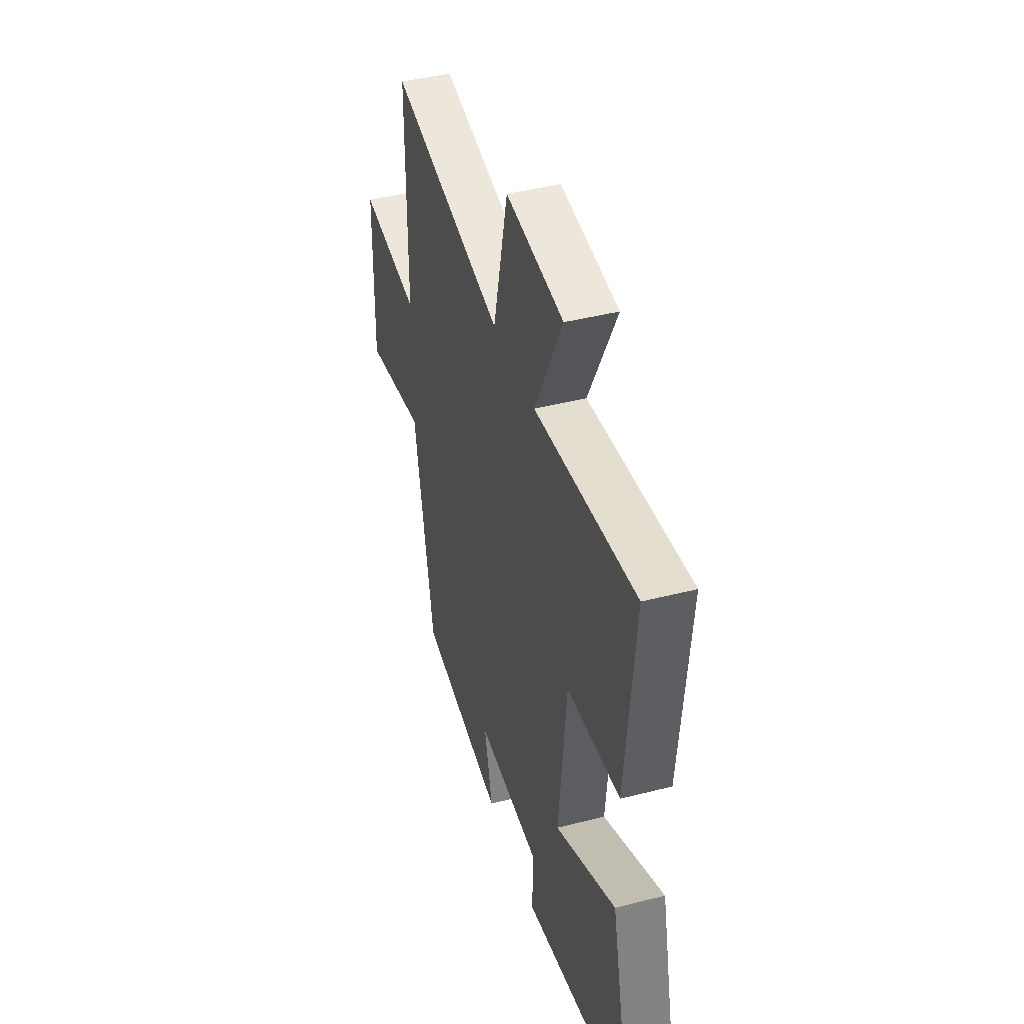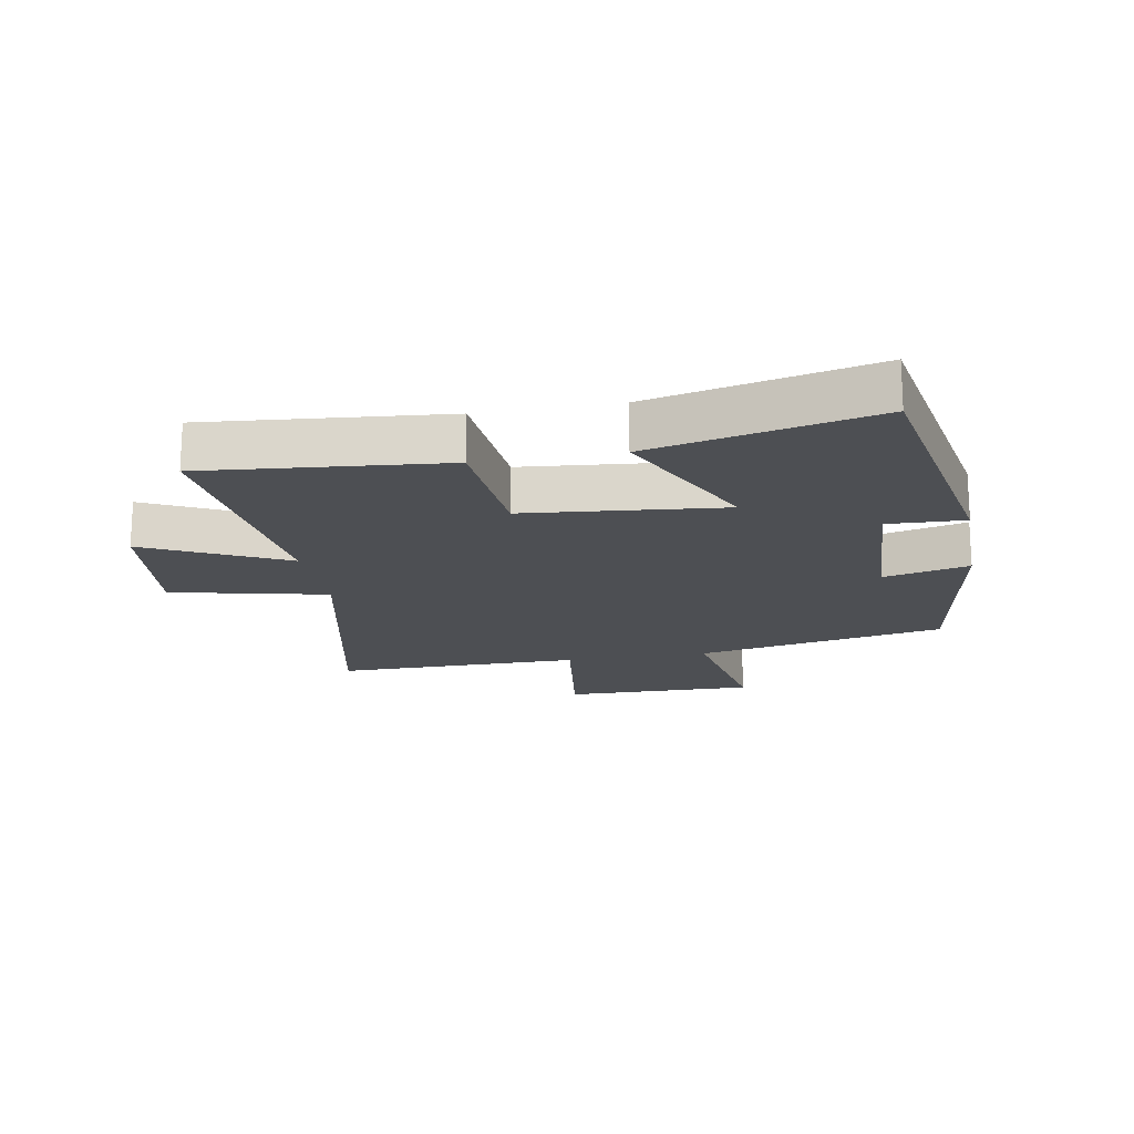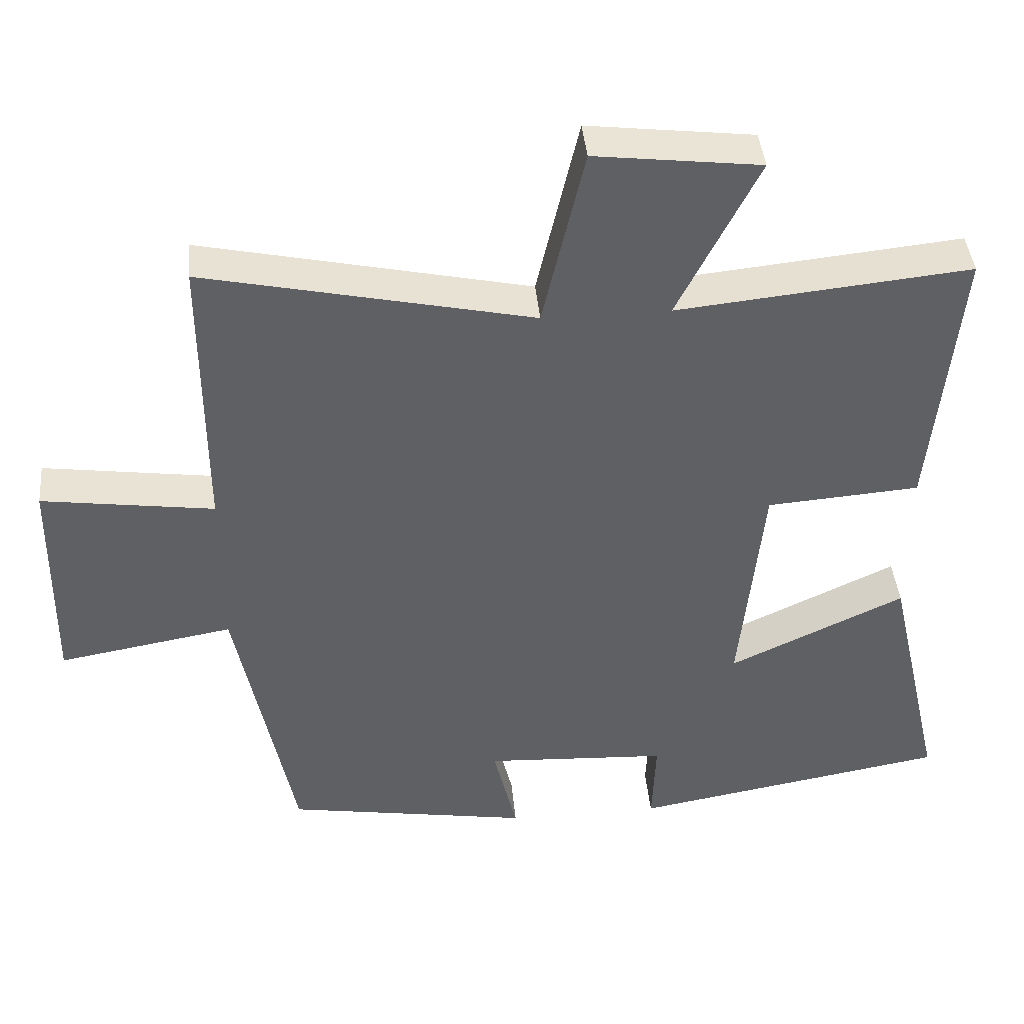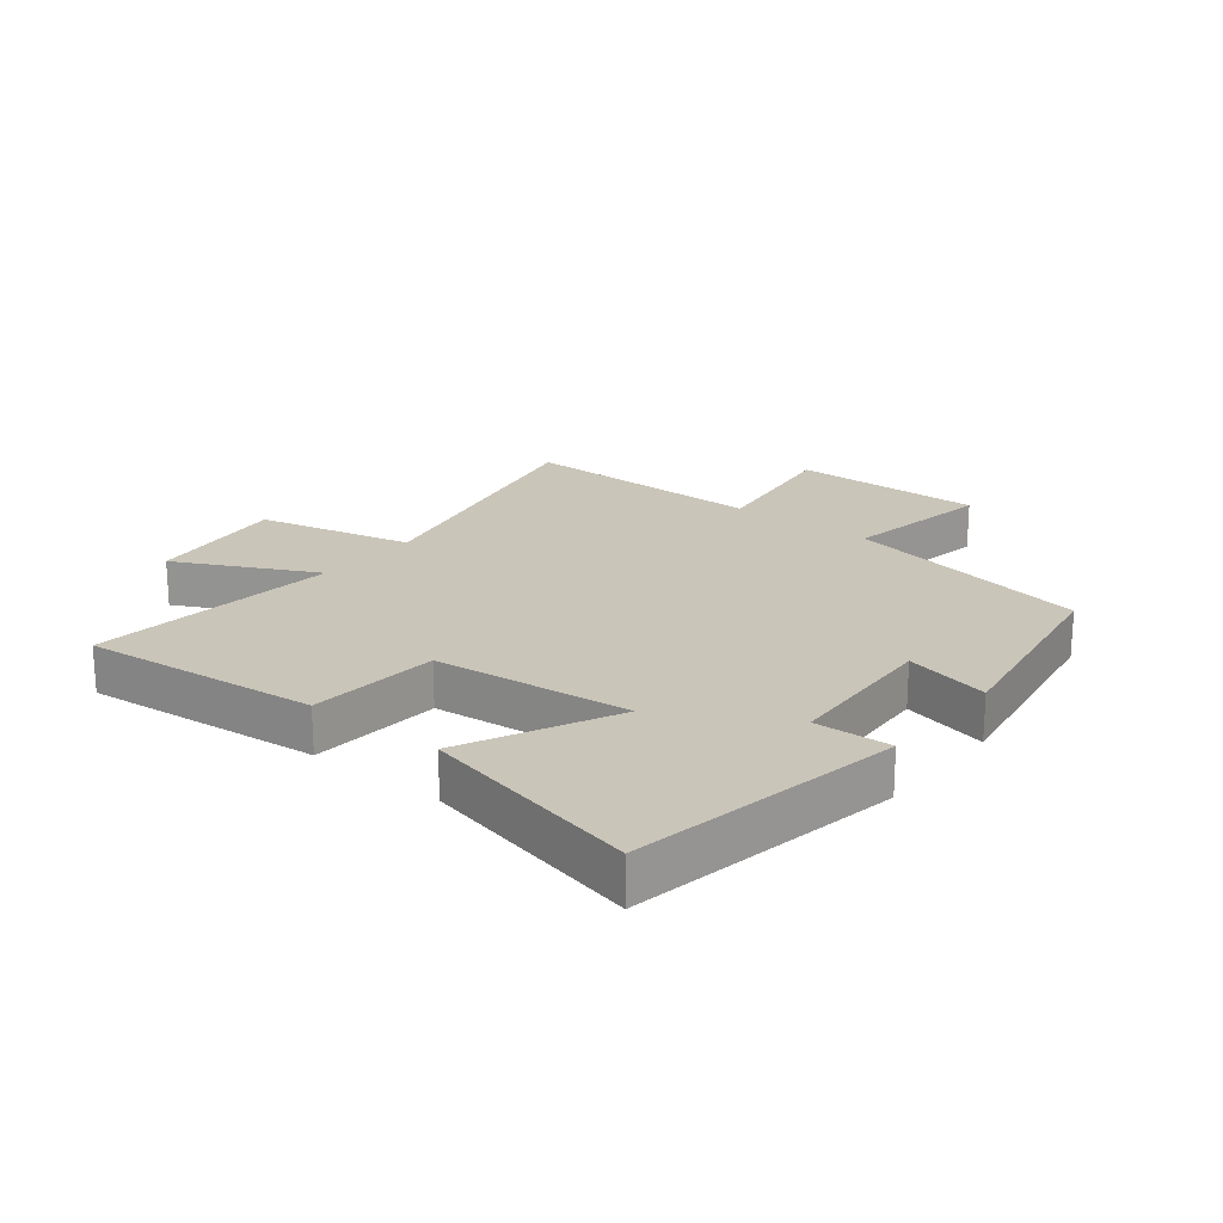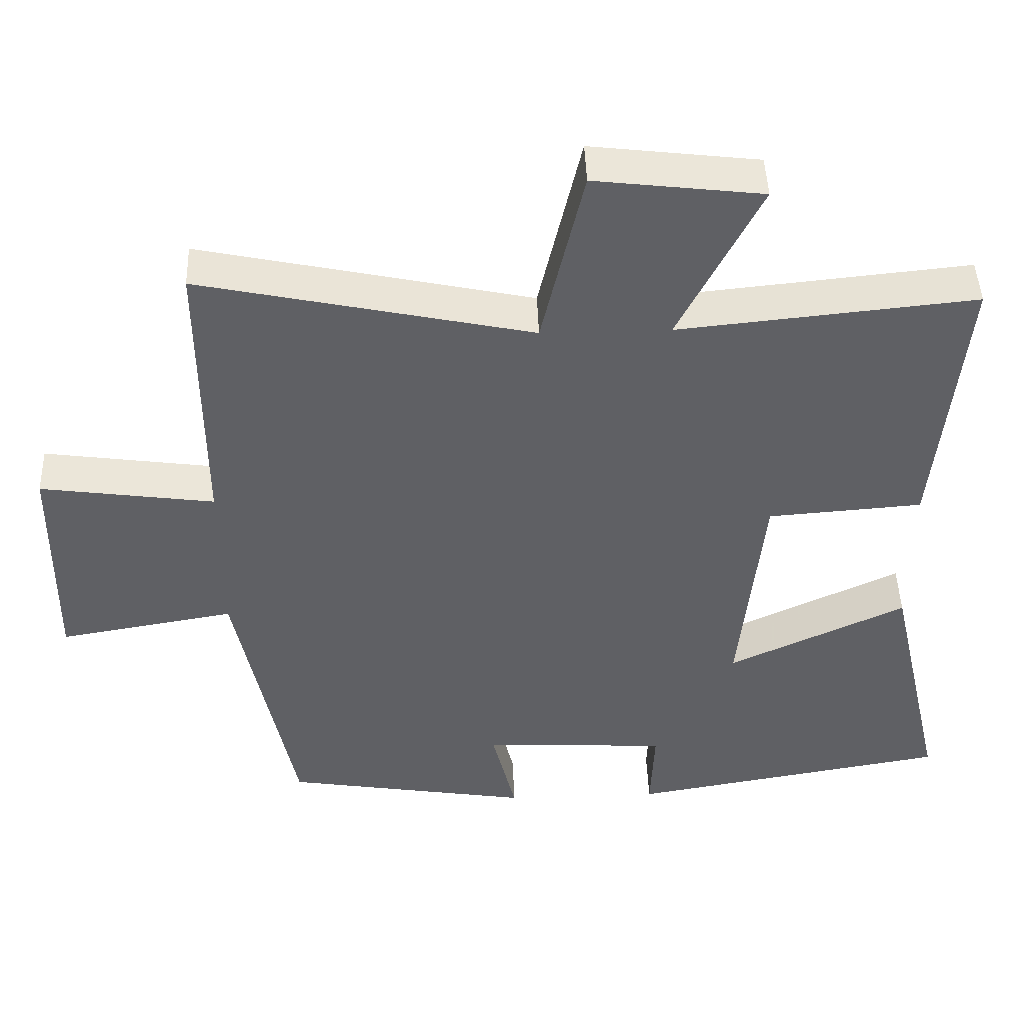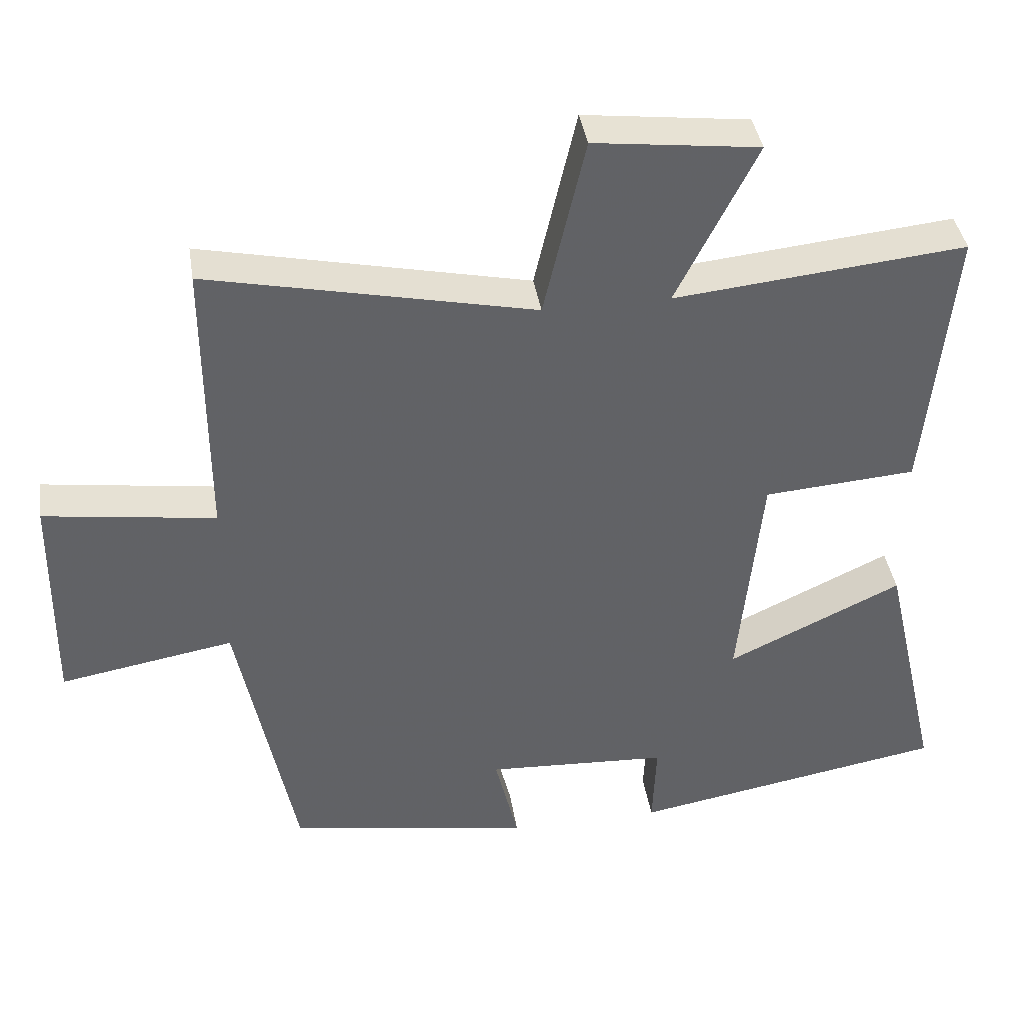
<metadata>
{"format":"obj","ext":"obj","renderer":"f3d","projection":"perspective","resolution":1024,"background":"white","views":[{"elev":42.7,"azim":73.0,"up":"+Z"},{"elev":-17.7,"azim":100.4,"up":"+Y"},{"elev":41.9,"azim":-5.3,"up":"+Z"},{"elev":20.7,"azim":128.6,"up":"+Y"},{"elev":45.9,"azim":-2.0,"up":"+Z"},{"elev":39.8,"azim":-8.9,"up":"+Z"}]}
</metadata>
<code>
v -0.501 0.07 0.599
v -0.046 0.07 0.5
v 0.012 0.07 0.752
v 0.242 0.07 0.724
v 0.13 0.07 0.5
v 0.537 0.07 0.541
v 0.5 0.07 0.156
v 0.287 0.07 0.14
v 0.255 0.07 -0.18
v 0.5 0.07 -0.064
v 0.582 0.07 -0.423
v 0.14 0.07 -0.5
v 0.145 0.07 -0.376
v -0.111 0.07 -0.362
v -0.078 0.07 -0.5
v -0.42 0.07 -0.443
v -0.5 0.07 -0.038
v -0.743 0.07 -0.08
v -0.739 0.07 0.232
v -0.5 0.07 0.198
v -0.501 0 0.599
v -0.046 0 0.5
v 0.012 0 0.752
v 0.242 0 0.724
v 0.13 0 0.5
v 0.537 0 0.541
v 0.5 0 0.156
v 0.287 0 0.14
v 0.255 0 -0.18
v 0.5 0 -0.064
v 0.582 0 -0.423
v 0.14 0 -0.5
v 0.145 0 -0.376
v -0.111 0 -0.362
v -0.078 0 -0.5
v -0.42 0 -0.443
v -0.5 0 -0.038
v -0.743 0 -0.08
v -0.739 0 0.232
v -0.5 0 0.198
f 17 18 19 20
f 16 17 20
f 15 16 20
f 14 15 20
f 20 1 2
f 14 20 2
f 13 14 2
f 11 12 13
f 10 11 13
f 9 10 13
f 13 2 3
f 9 13 3
f 8 9 3
f 5 6 7 8
f 5 8 3
f 3 4 5
f 40 39 38 37
f 40 37 36
f 40 36 35
f 40 35 34
f 22 21 40
f 22 40 34
f 22 34 33
f 33 32 31
f 33 31 30
f 33 30 29
f 23 22 33
f 23 33 29
f 23 29 28
f 28 27 26 25
f 23 28 25
f 25 24 23
f 1 21 22 2
f 2 22 23 3
f 3 23 24 4
f 4 24 25 5
f 5 25 26 6
f 6 26 27 7
f 7 27 28 8
f 8 28 29 9
f 9 29 30 10
f 10 30 31 11
f 11 31 32 12
f 12 32 33 13
f 13 33 34 14
f 14 34 35 15
f 15 35 36 16
f 16 36 37 17
f 17 37 38 18
f 18 38 39 19
f 19 39 40 20
f 20 40 21 1

</code>
